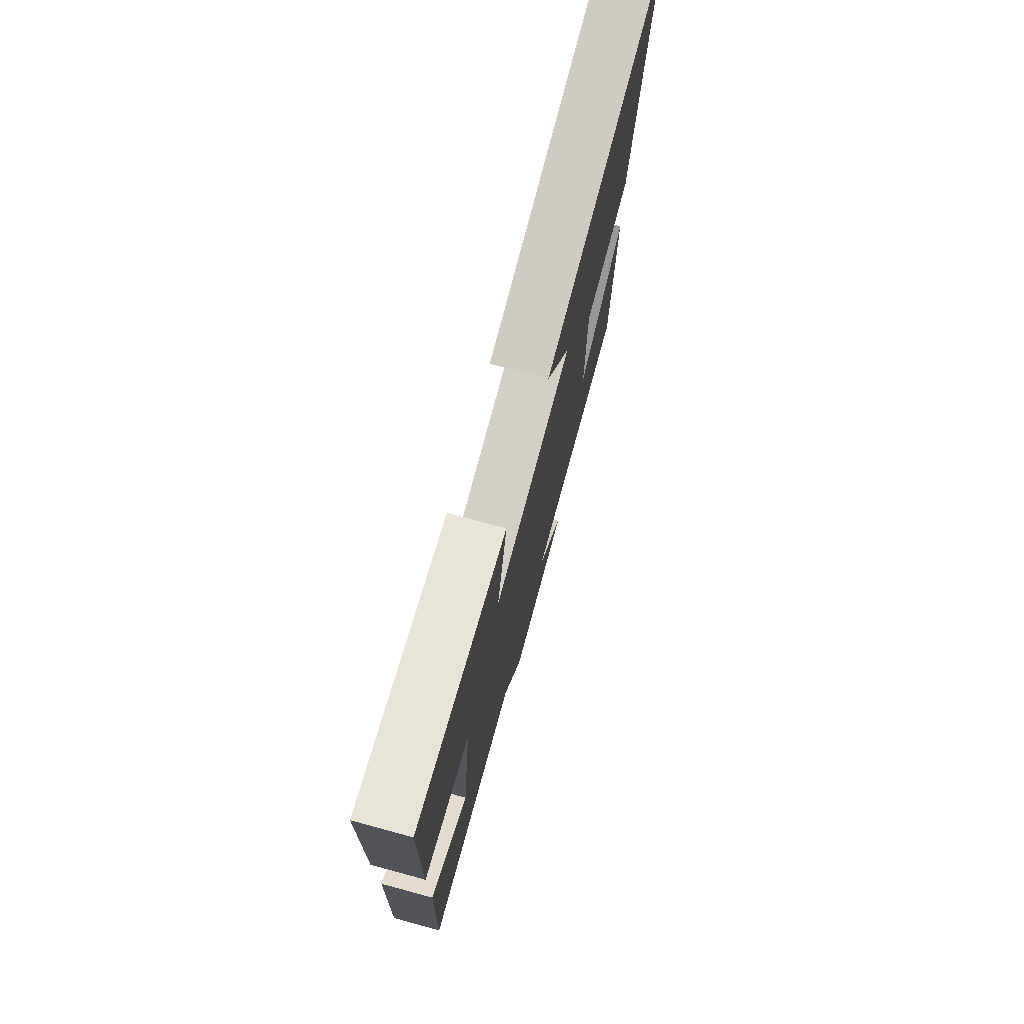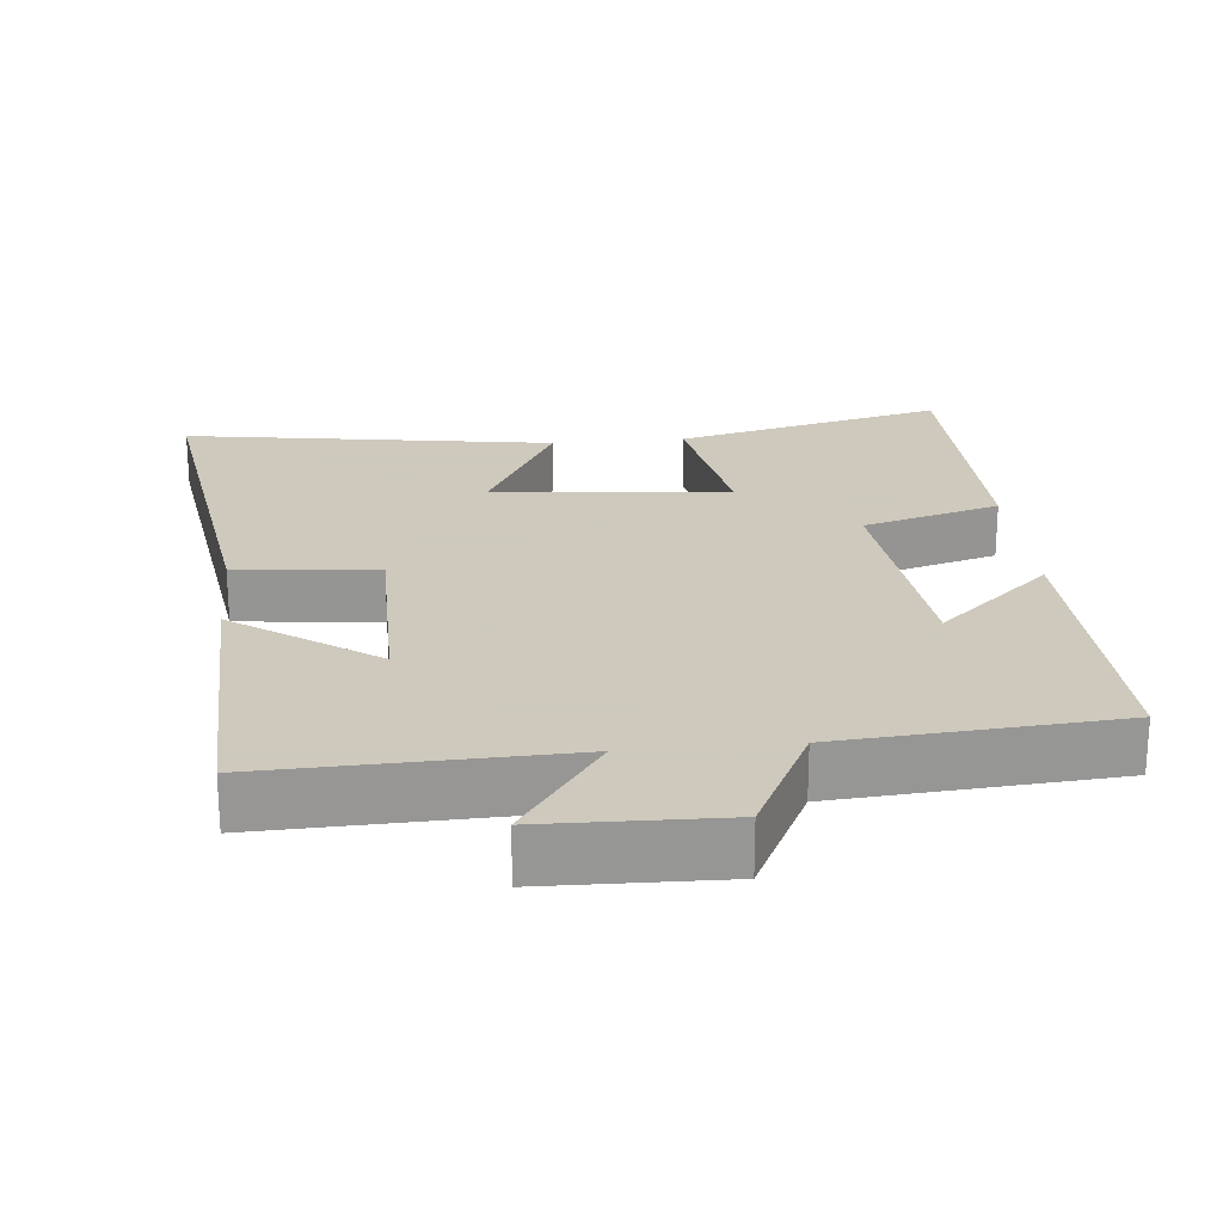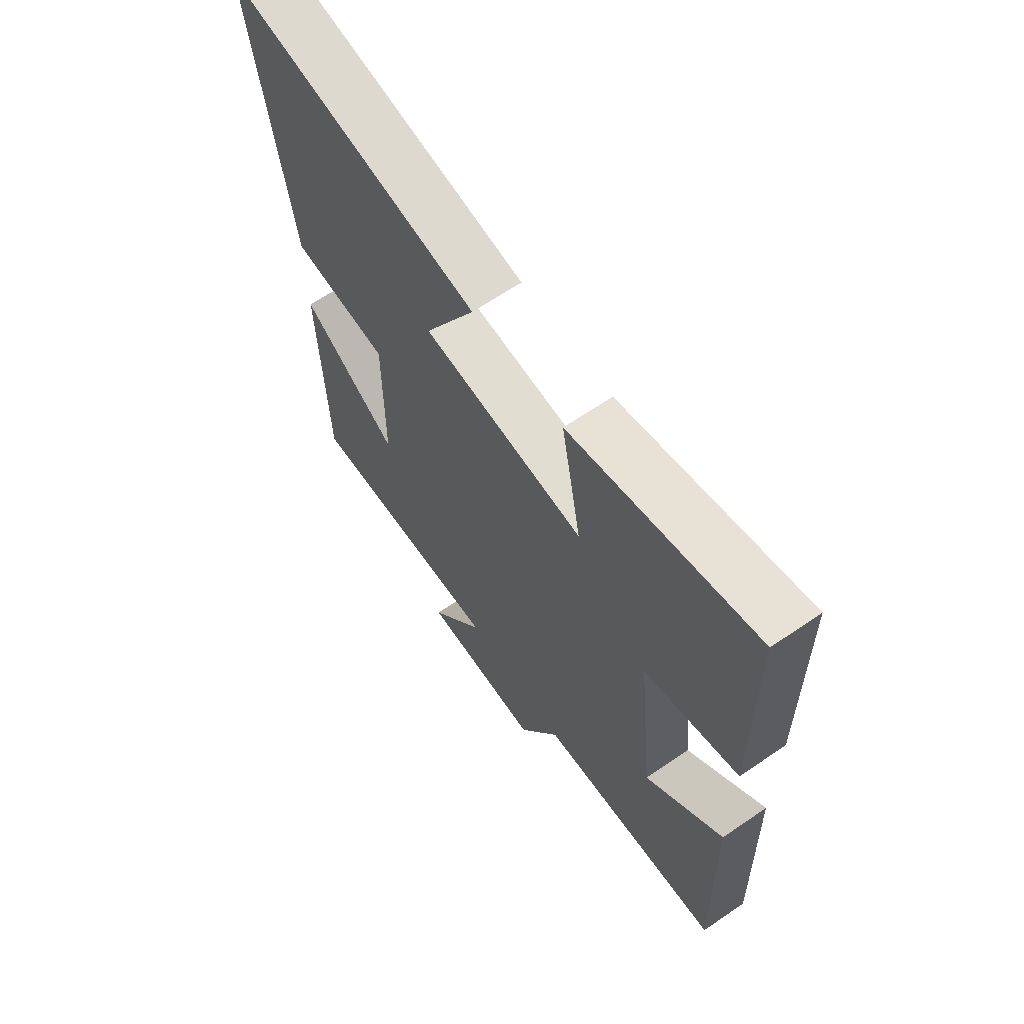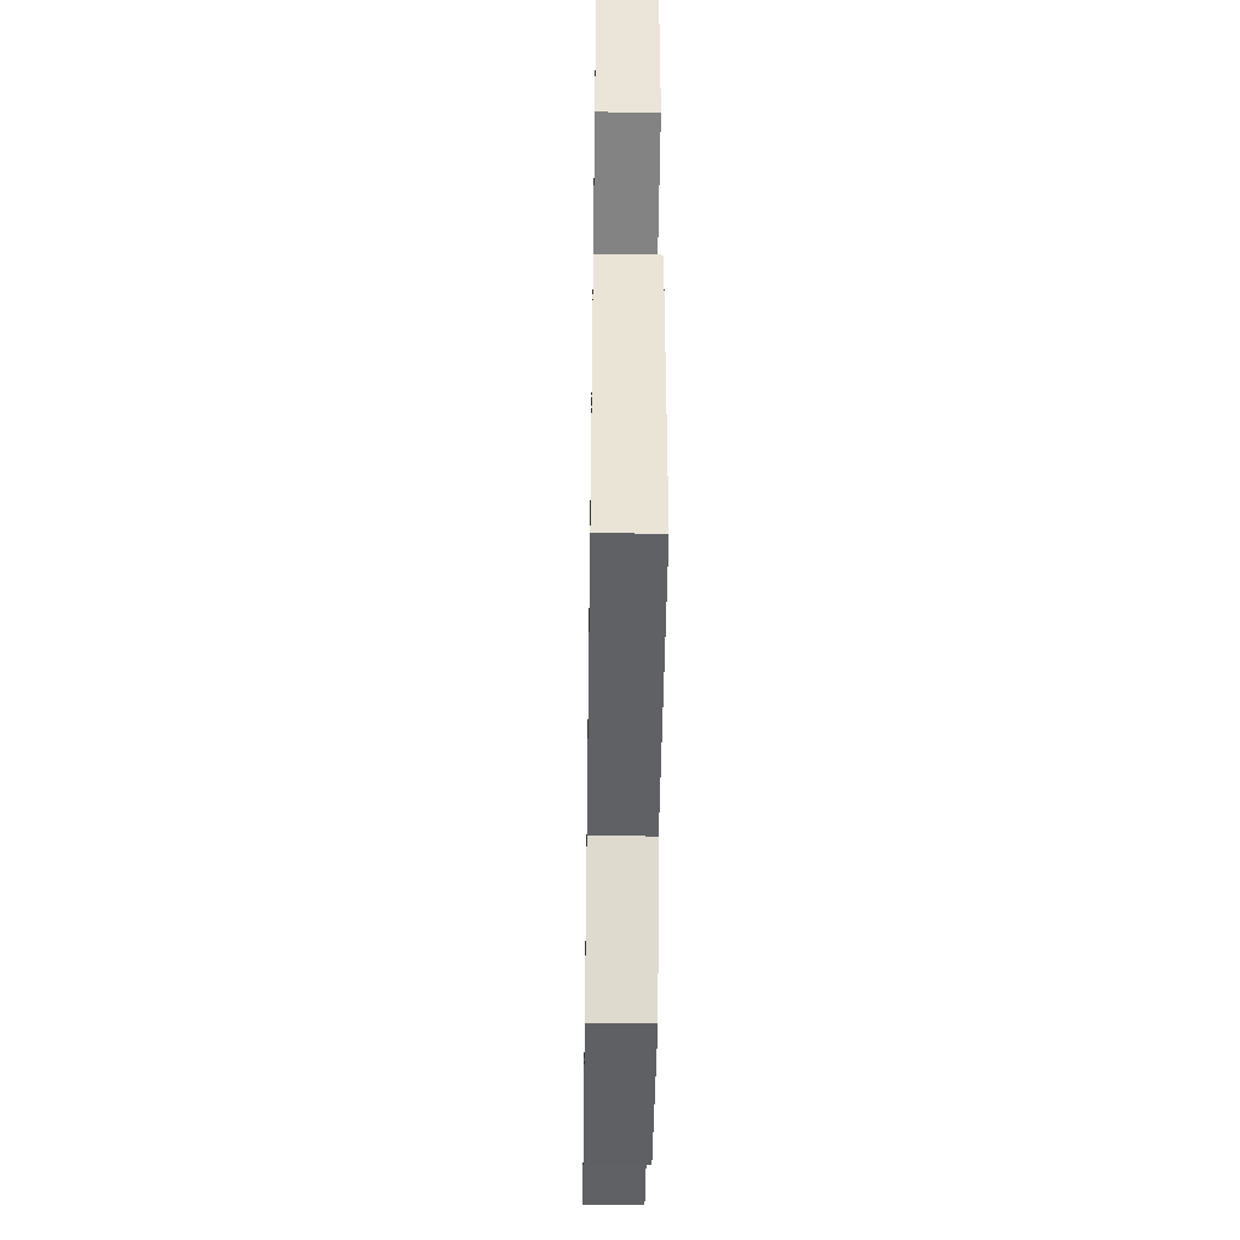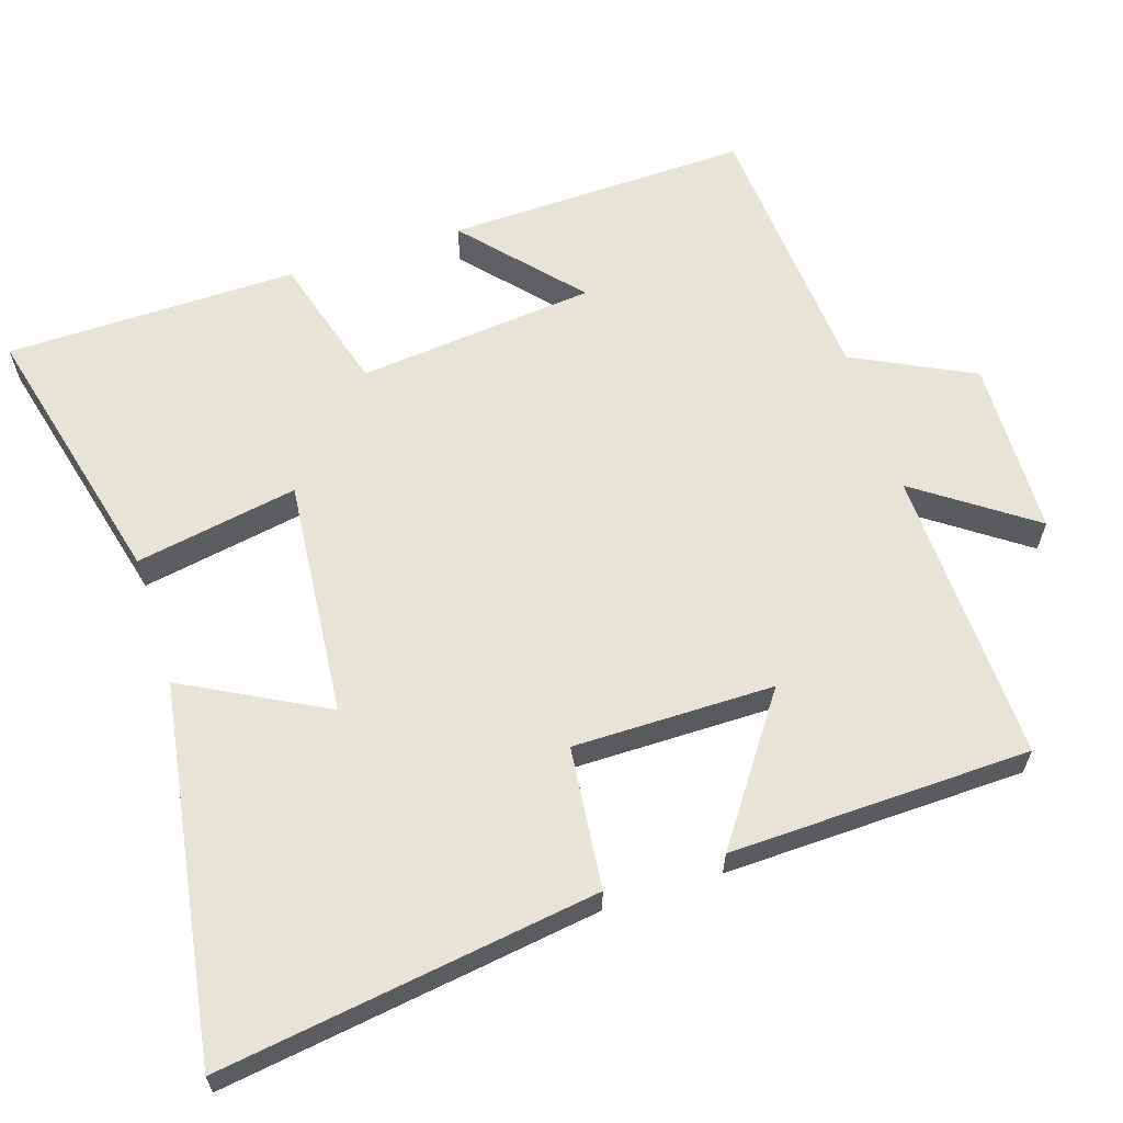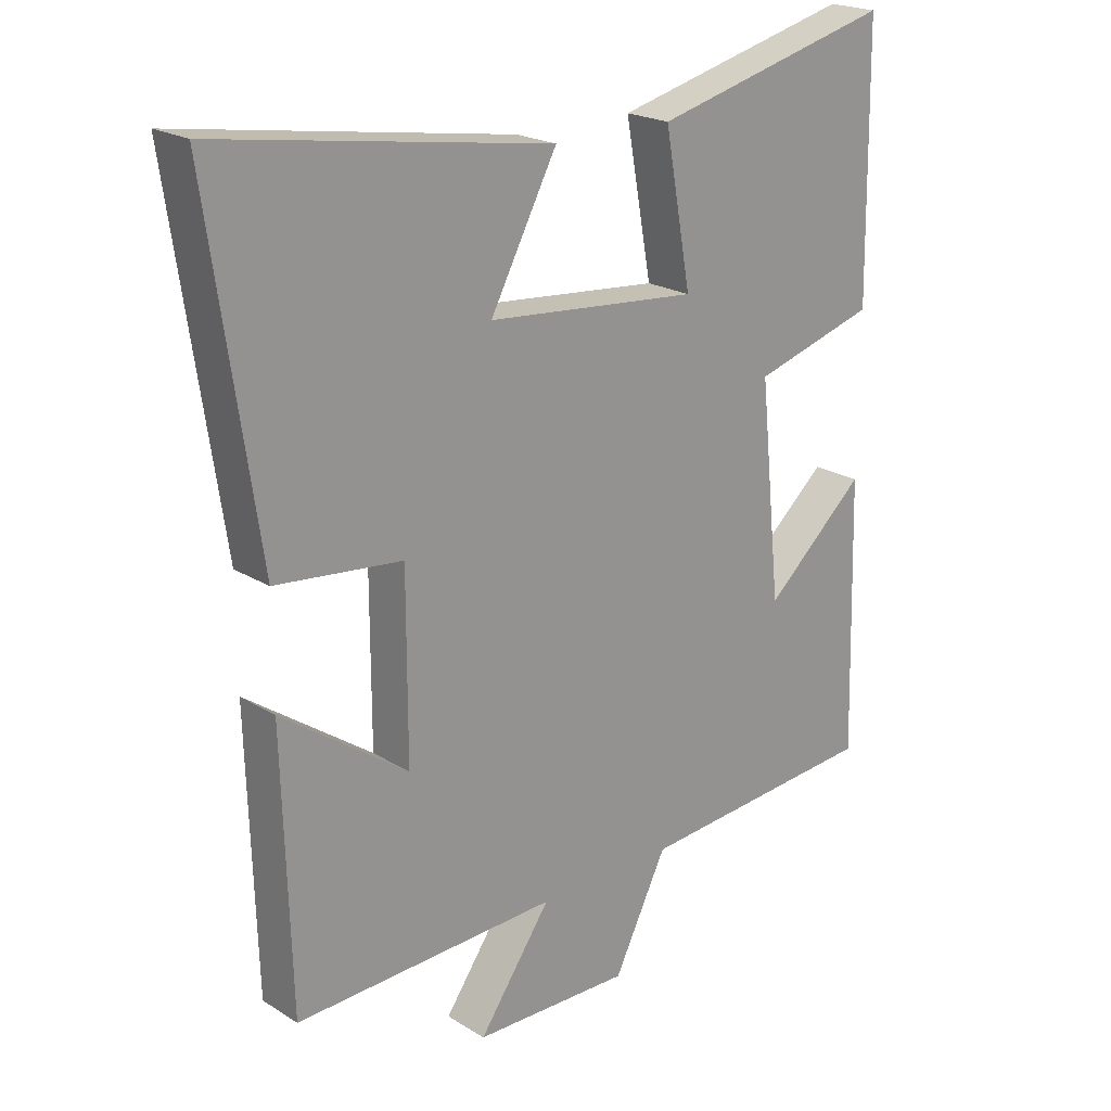
<metadata>
{"format":"obj","ext":"obj","renderer":"f3d","projection":"perspective","resolution":1024,"background":"white","views":[{"elev":75.6,"azim":-74.8,"up":"+Z"},{"elev":22.6,"azim":174.5,"up":"+Y"},{"elev":64.8,"azim":-124.6,"up":"+Z"},{"elev":-45.0,"azim":-90.9,"up":"+Z"},{"elev":62.1,"azim":72.2,"up":"+Y"},{"elev":21.4,"azim":137.5,"up":"+Z"}]}
</metadata>
<code>
v 0.576 0.07 0.58
v 0.5 0.07 0.061
v 0.305 0.07 0.04
v 0.305 0.07 -0.236
v 0.5 0.07 -0.099
v 0.488 0.07 -0.513
v 0.08 0.07 -0.5
v 0.192 0.07 -0.659
v -0.052 0.07 -0.665
v -0.134 0.07 -0.5
v -0.512 0.07 -0.471
v -0.5 0.07 -0.053
v -0.344 0.07 -0.192
v -0.31 0.07 0.136
v -0.5 0.07 0.191
v -0.494 0.07 0.593
v -0.121 0.07 0.5
v -0.162 0.07 0.276
v 0.166 0.07 0.306
v 0.063 0.07 0.5
v 0.576 0 0.58
v 0.5 0 0.061
v 0.305 0 0.04
v 0.305 0 -0.236
v 0.5 0 -0.099
v 0.488 0 -0.513
v 0.08 0 -0.5
v 0.192 0 -0.659
v -0.052 0 -0.665
v -0.134 0 -0.5
v -0.512 0 -0.471
v -0.5 0 -0.053
v -0.344 0 -0.192
v -0.31 0 0.136
v -0.5 0 0.191
v -0.494 0 0.593
v -0.121 0 0.5
v -0.162 0 0.276
v 0.166 0 0.306
v 0.063 0 0.5
f 19 20 1 2
f 18 19 2 3
f 16 17 18
f 15 16 18
f 14 15 18
f 18 3 4
f 14 18 4
f 13 14 4
f 10 11 12 13
f 10 13 4
f 7 8 9 10
f 7 10 4
f 4 5 6 7
f 22 21 40 39
f 23 22 39 38
f 38 37 36
f 38 36 35
f 38 35 34
f 24 23 38
f 24 38 34
f 24 34 33
f 33 32 31 30
f 24 33 30
f 30 29 28 27
f 24 30 27
f 27 26 25 24
f 1 21 22 2
f 2 22 23 3
f 3 23 24 4
f 4 24 25 5
f 5 25 26 6
f 6 26 27 7
f 7 27 28 8
f 8 28 29 9
f 9 29 30 10
f 10 30 31 11
f 11 31 32 12
f 12 32 33 13
f 13 33 34 14
f 14 34 35 15
f 15 35 36 16
f 16 36 37 17
f 17 37 38 18
f 18 38 39 19
f 19 39 40 20
f 20 40 21 1

</code>
